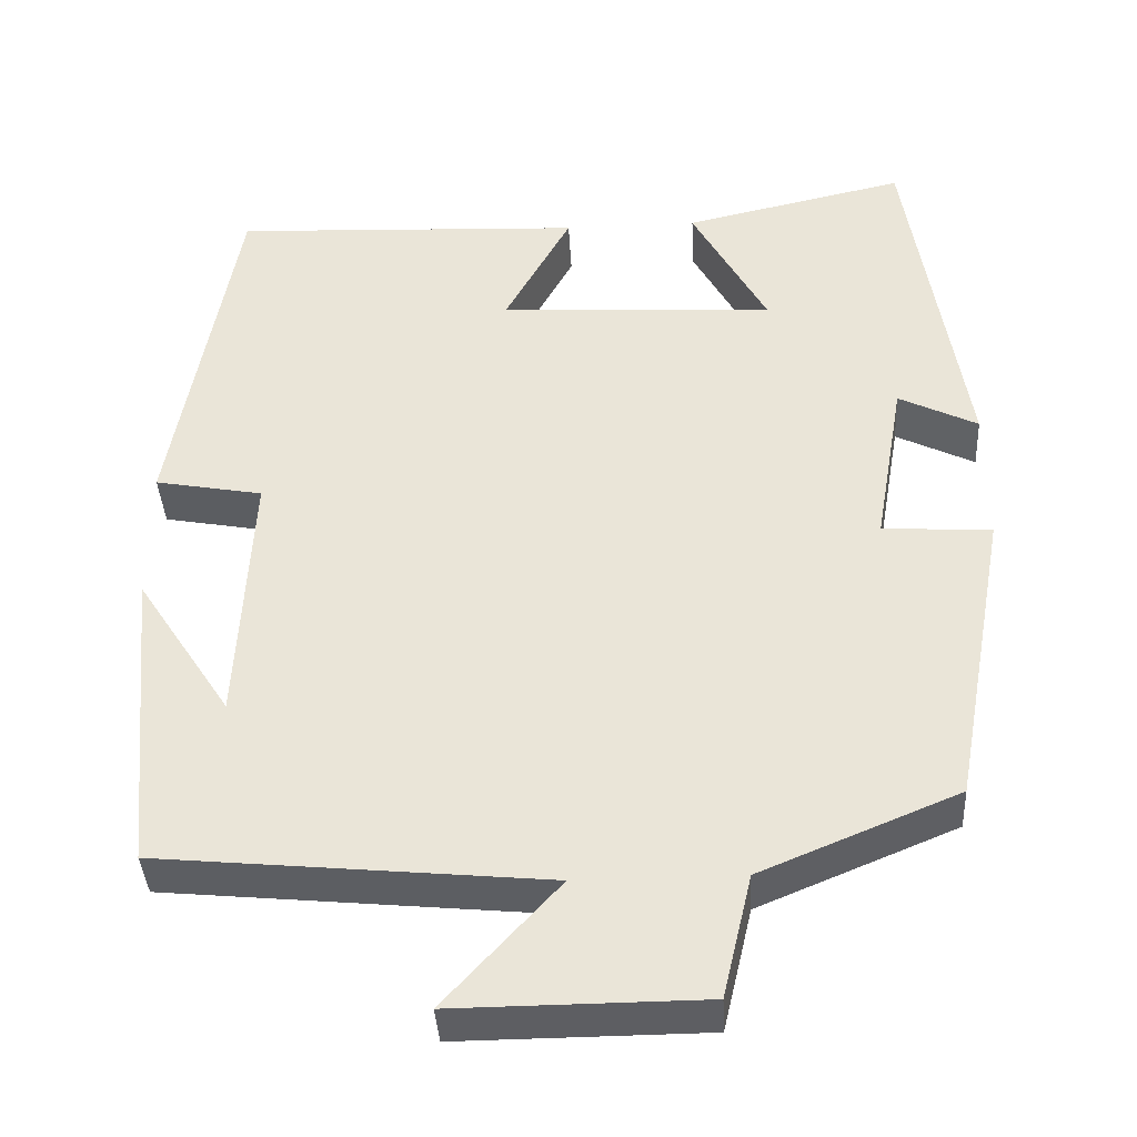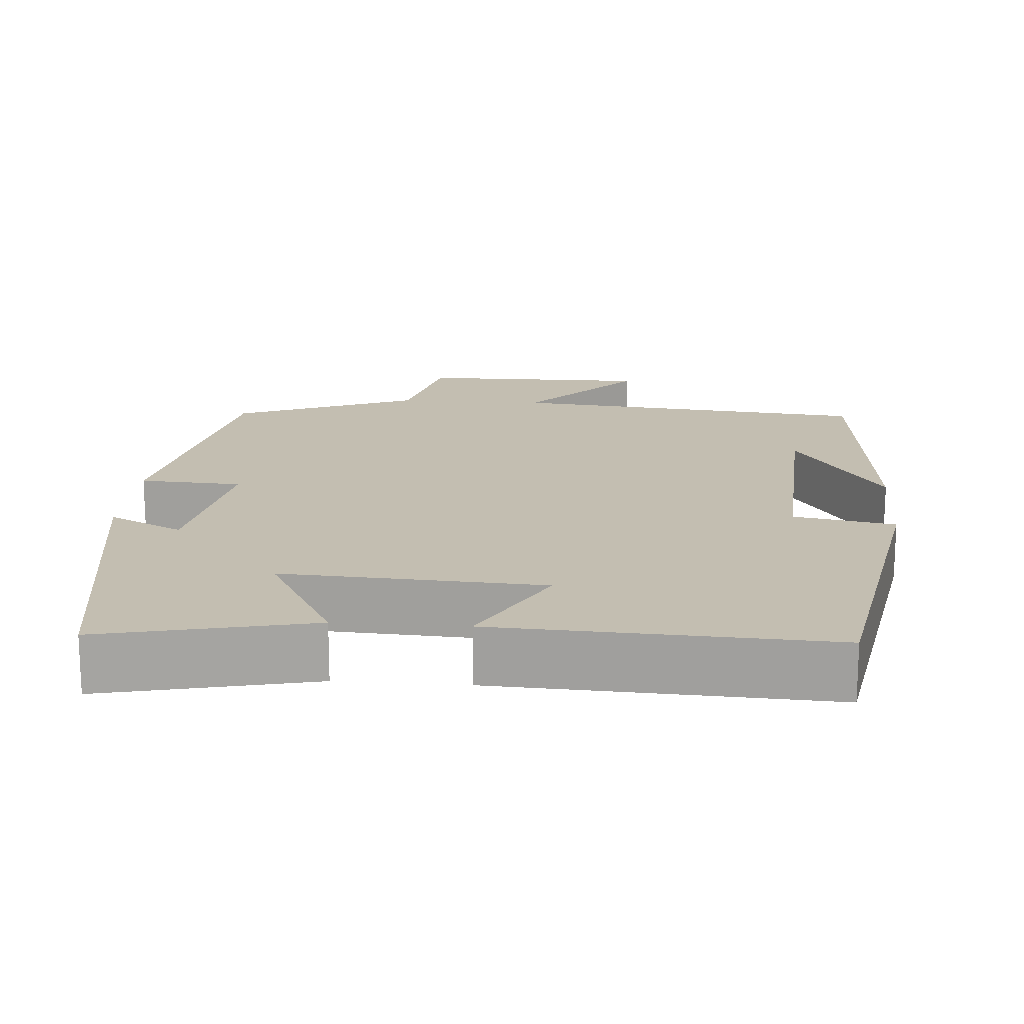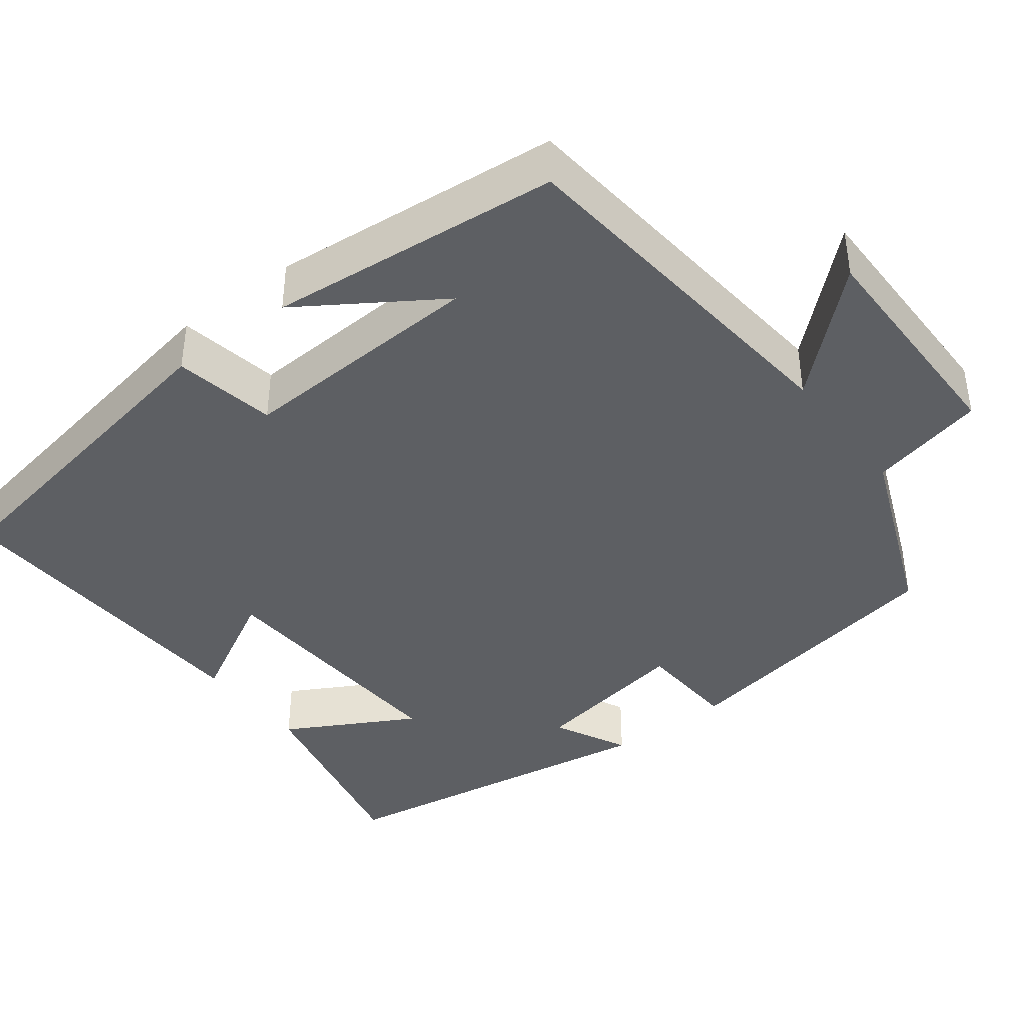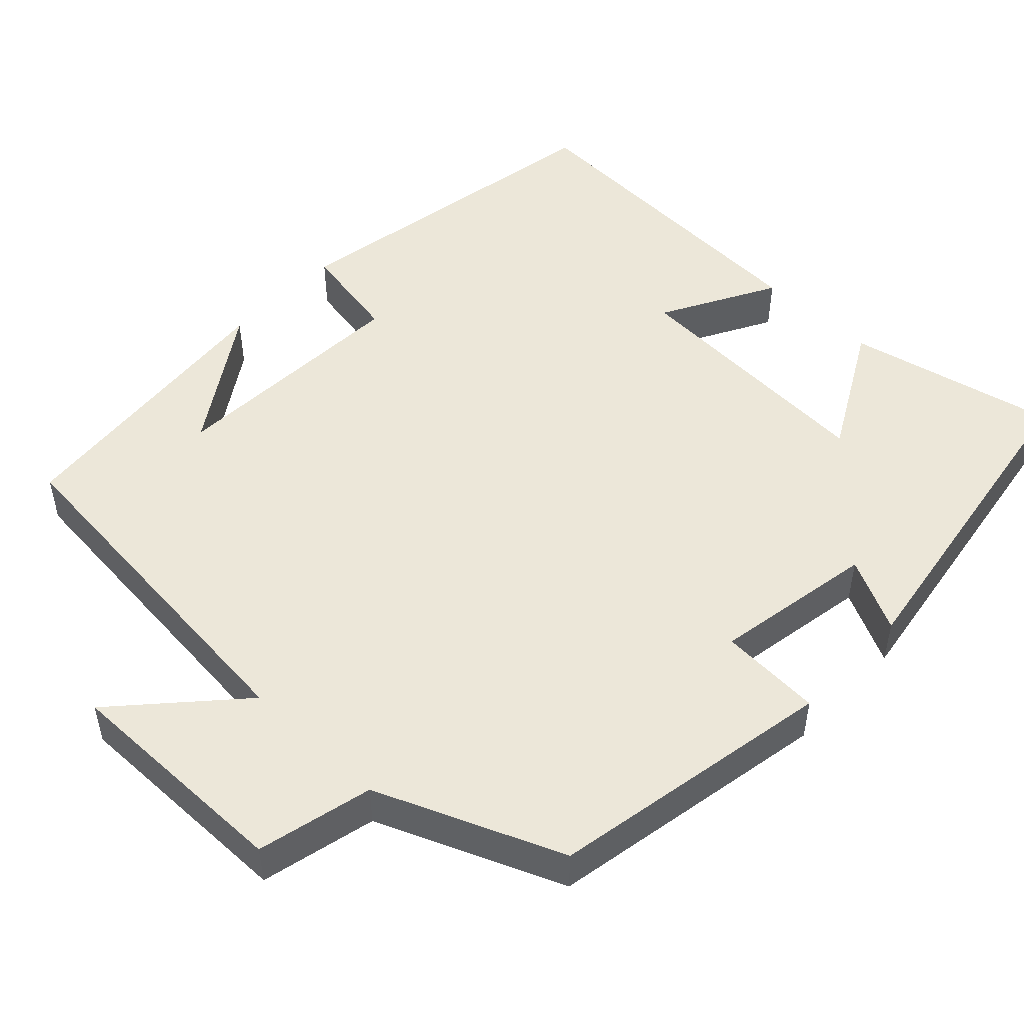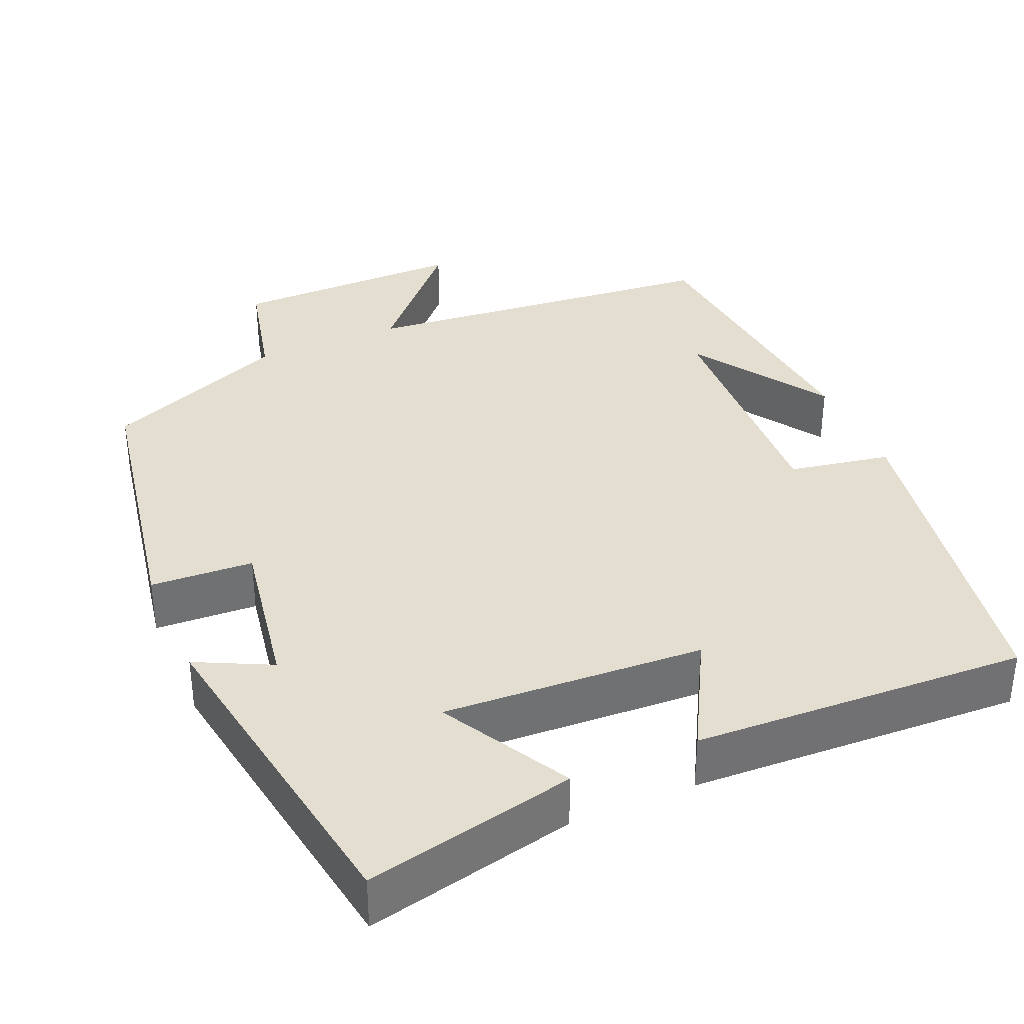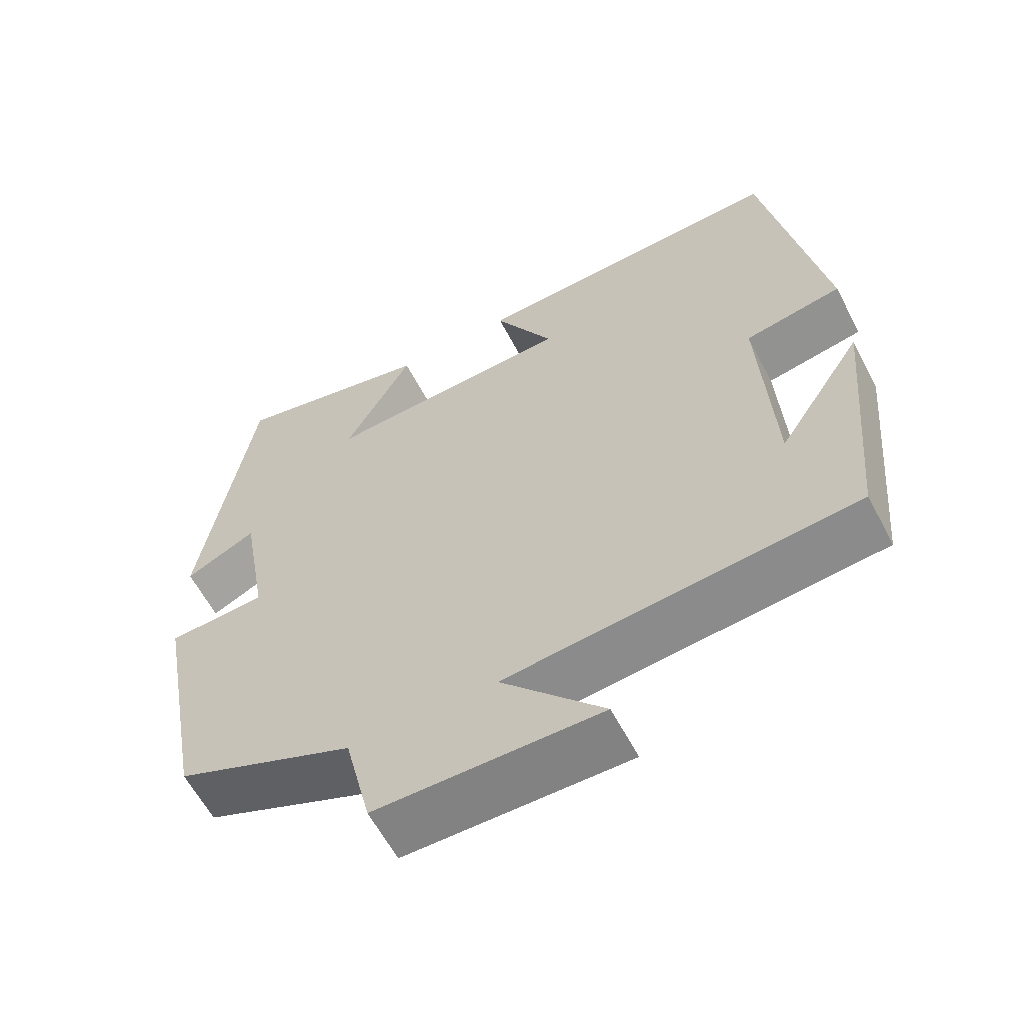
<metadata>
{"format":"obj","ext":"obj","renderer":"f3d","projection":"perspective","resolution":1024,"background":"white","views":[{"elev":-38.9,"azim":-176.8,"up":"+Z"},{"elev":17.2,"azim":4.4,"up":"+Y"},{"elev":-40.2,"azim":127.4,"up":"+Y"},{"elev":50.0,"azim":-136.5,"up":"+Y"},{"elev":35.8,"azim":-23.4,"up":"+Y"},{"elev":-61.0,"azim":27.7,"up":"+Z"}]}
</metadata>
<code>
v 0.465 0.07 -0.455
v 0 0.07 -0.5
v 0.137 0.07 -0.65
v -0.161 0.07 -0.648
v -0.196 0.07 -0.5
v -0.433 0.07 -0.402
v -0.5 0.07 -0.037
v -0.369 0.07 -0.03
v -0.405 0.07 0.176
v -0.5 0.07 0.129
v -0.432 0.07 0.56
v -0.164 0.07 0.5
v -0.254 0.07 0.336
v 0.078 0.07 0.354
v -0.002 0.07 0.5
v 0.423 0.07 0.519
v 0.5 0.07 0.084
v 0.37 0.07 0.06
v 0.386 0.07 -0.256
v 0.5 0.07 -0.082
v 0.465 0 -0.455
v 0 0 -0.5
v 0.137 0 -0.65
v -0.161 0 -0.648
v -0.196 0 -0.5
v -0.433 0 -0.402
v -0.5 0 -0.037
v -0.369 0 -0.03
v -0.405 0 0.176
v -0.5 0 0.129
v -0.432 0 0.56
v -0.164 0 0.5
v -0.254 0 0.336
v 0.078 0 0.354
v -0.002 0 0.5
v 0.423 0 0.519
v 0.5 0 0.084
v 0.37 0 0.06
v 0.386 0 -0.256
v 0.5 0 -0.082
f 19 20 1
f 15 16 17 18
f 14 15 18
f 13 14 18 19
f 10 11 12 13
f 9 10 13
f 8 9 13 19
f 5 6 7 8
f 5 8 19 1
f 2 3 4 5
f 1 2 5
f 21 40 39
f 38 37 36 35
f 38 35 34
f 39 38 34 33
f 33 32 31 30
f 33 30 29
f 39 33 29 28
f 28 27 26 25
f 21 39 28 25
f 25 24 23 22
f 25 22 21
f 1 21 22 2
f 2 22 23 3
f 3 23 24 4
f 4 24 25 5
f 5 25 26 6
f 6 26 27 7
f 7 27 28 8
f 8 28 29 9
f 9 29 30 10
f 10 30 31 11
f 11 31 32 12
f 12 32 33 13
f 13 33 34 14
f 14 34 35 15
f 15 35 36 16
f 16 36 37 17
f 17 37 38 18
f 18 38 39 19
f 19 39 40 20
f 20 40 21 1

</code>
